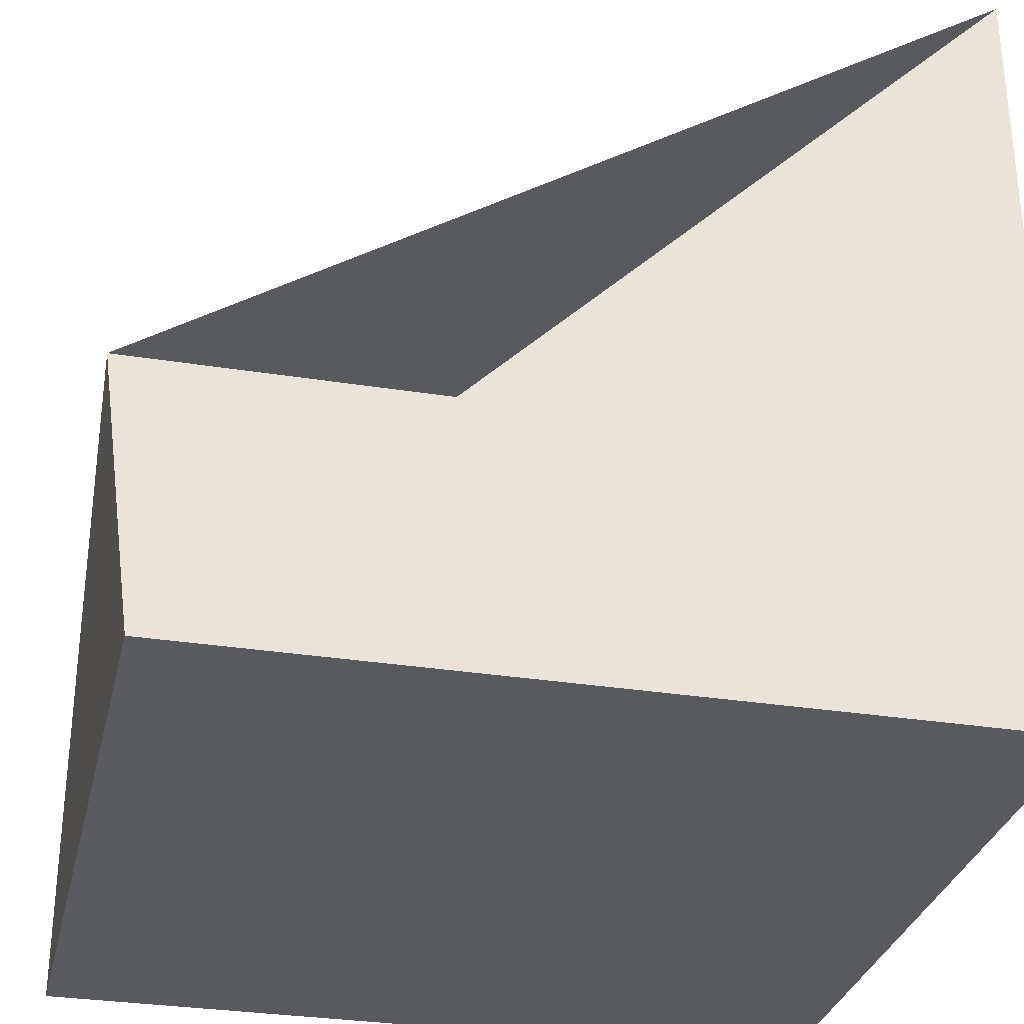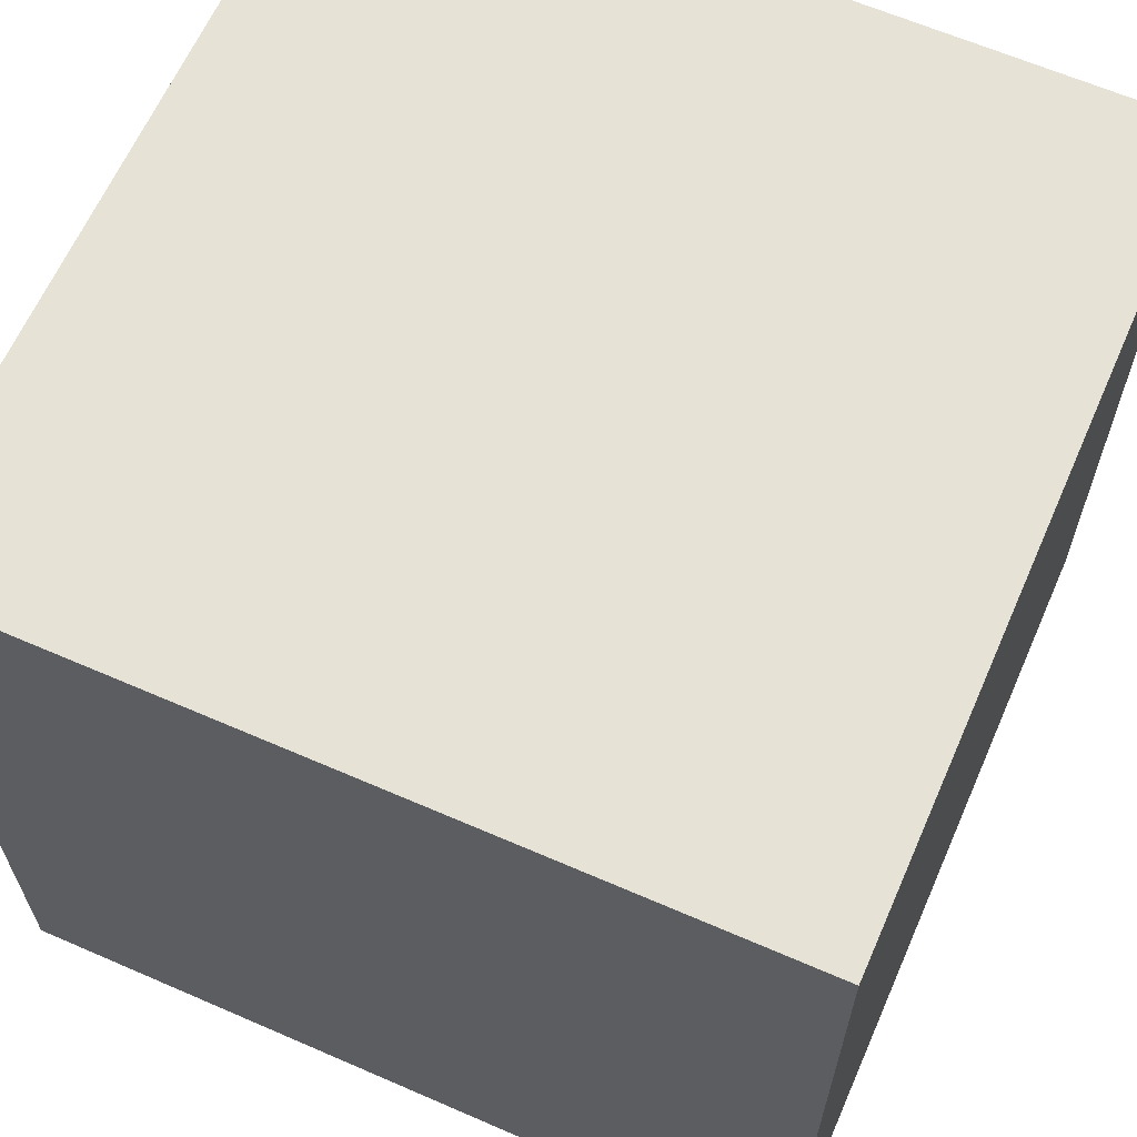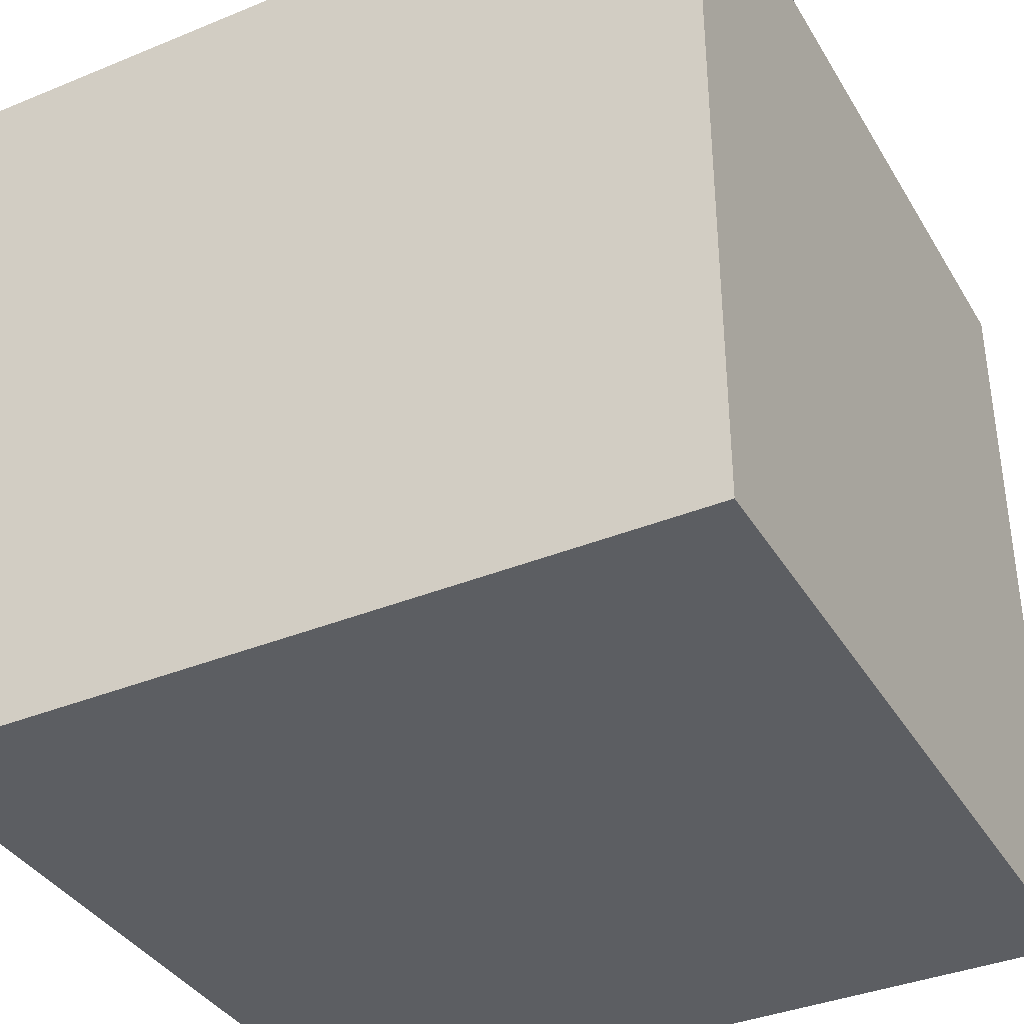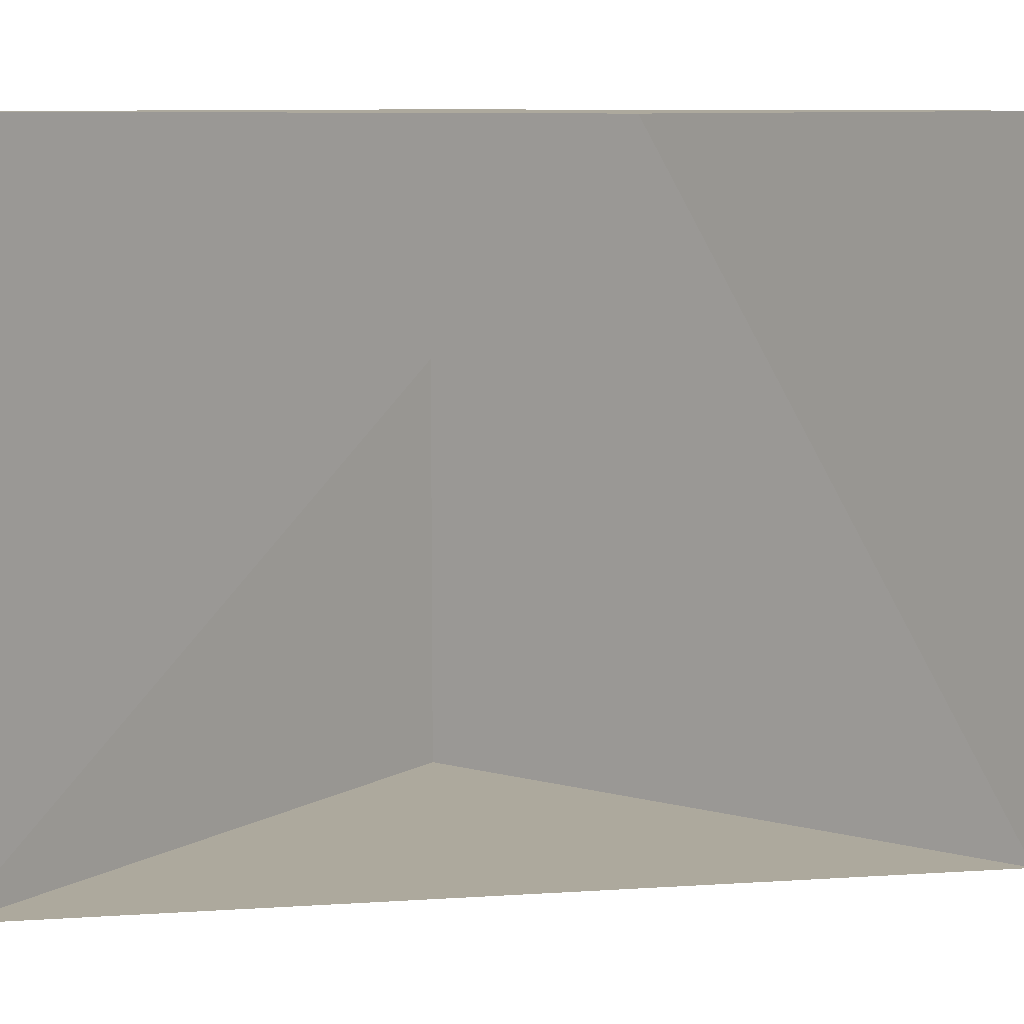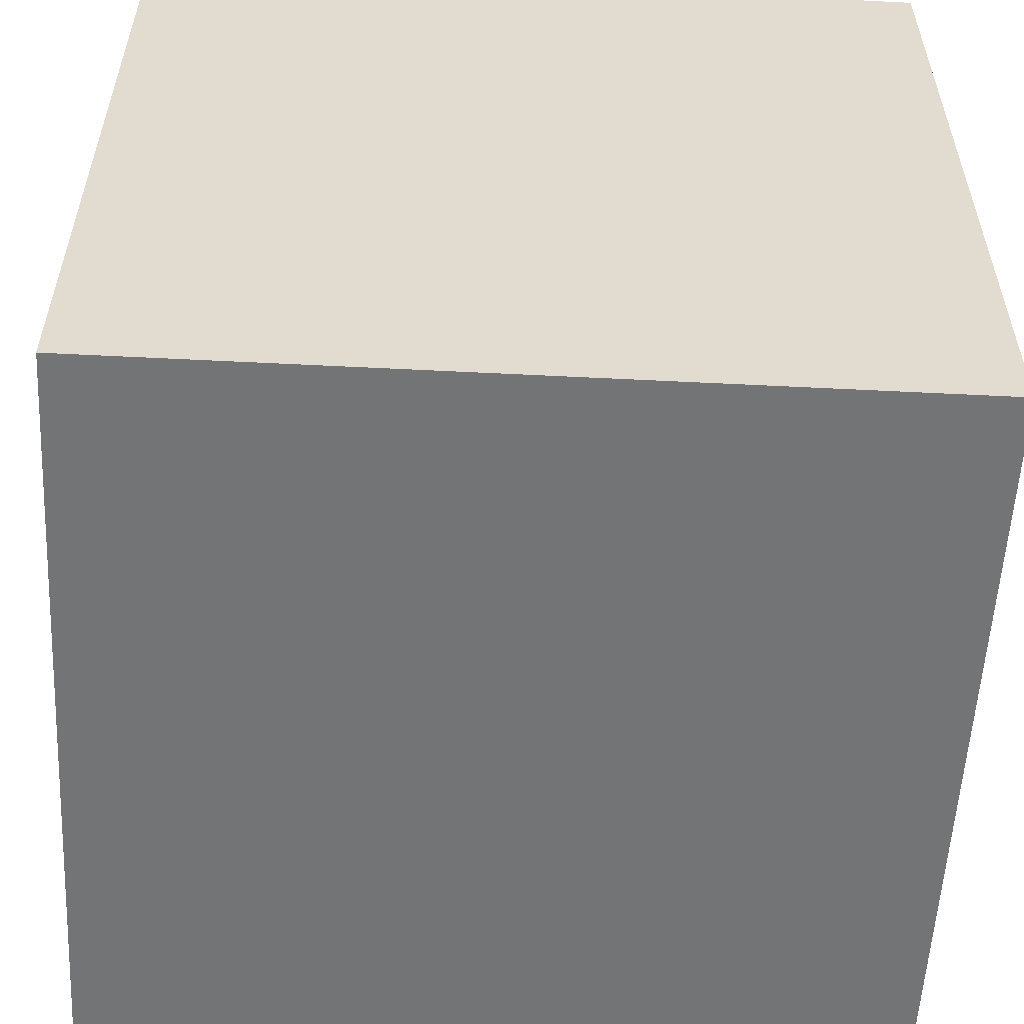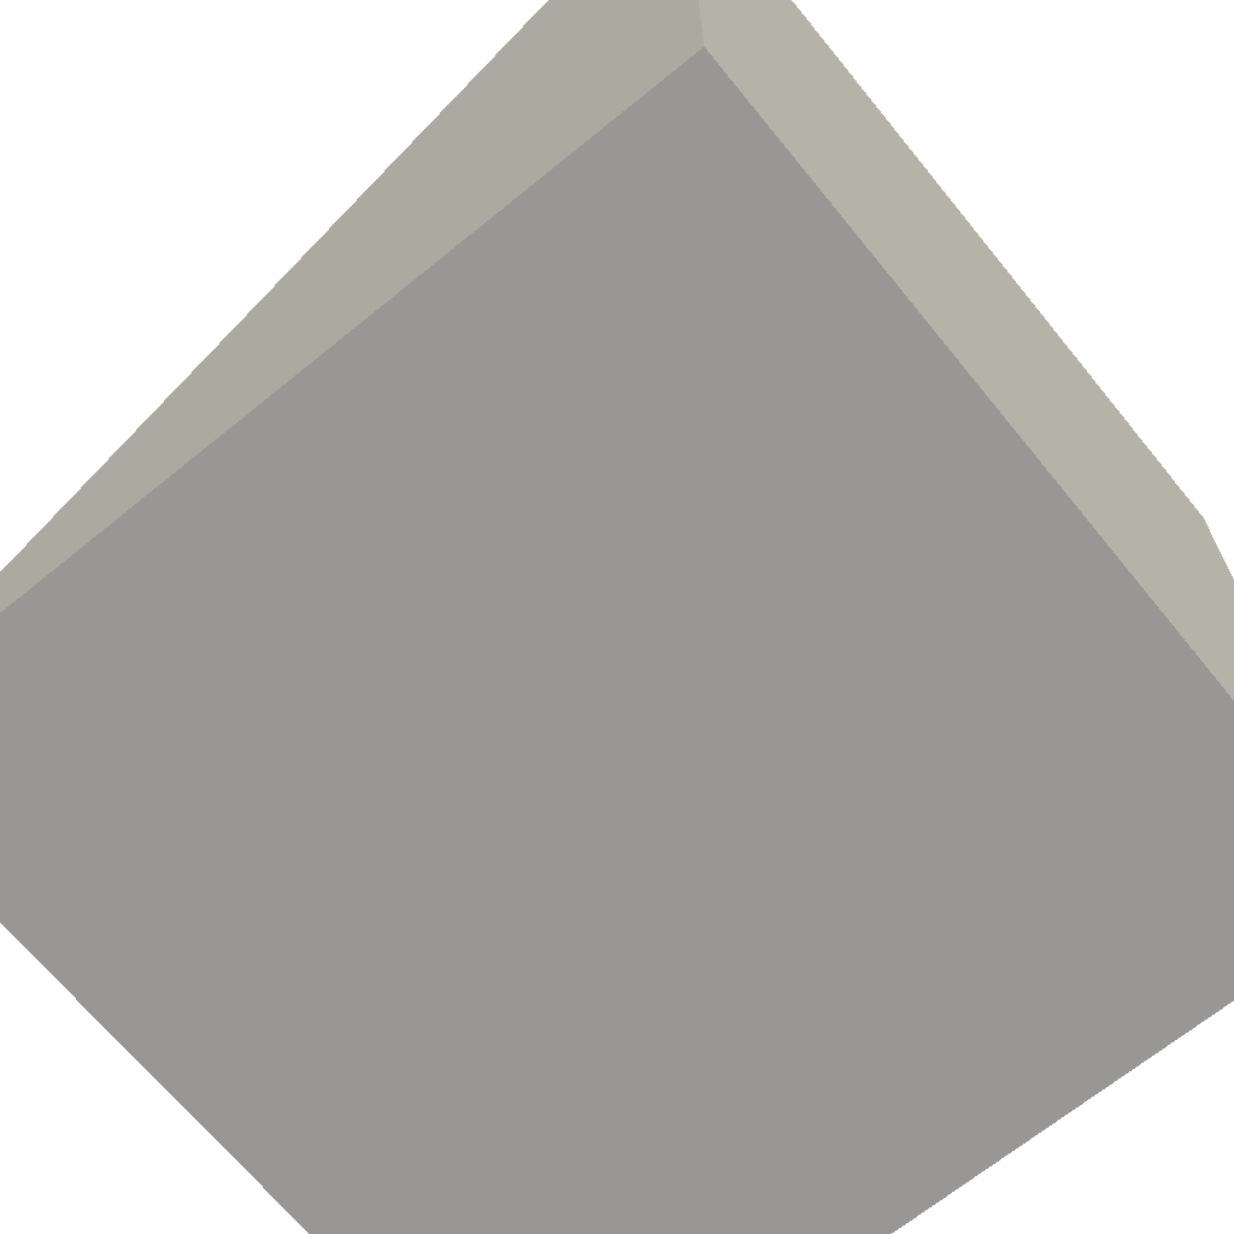
<metadata>
{"format":"obj","ext":"obj","renderer":"f3d","projection":"perspective","resolution":1024,"background":"white","views":[{"elev":-31.0,"azim":-12.9,"up":"+Z"},{"elev":63.7,"azim":113.7,"up":"+Y"},{"elev":-37.4,"azim":117.7,"up":"+Z"},{"elev":8.8,"azim":-55.0,"up":"+Y"},{"elev":-56.2,"azim":177.0,"up":"+Z"},{"elev":-68.2,"azim":39.2,"up":"+Z"}]}
</metadata>
<code>
o Rezult
v -1 1 1
v -1 1 -1
v -1 -1 -1
v 1 1 -1
v 1 -1 -1
v 1 1 1
v 1 -1 1
f 1 2 3
f 3 2 4 5
f 5 4 6 7
f 7 6 1
f 3 5 7
f 4 2 1 6

</code>
